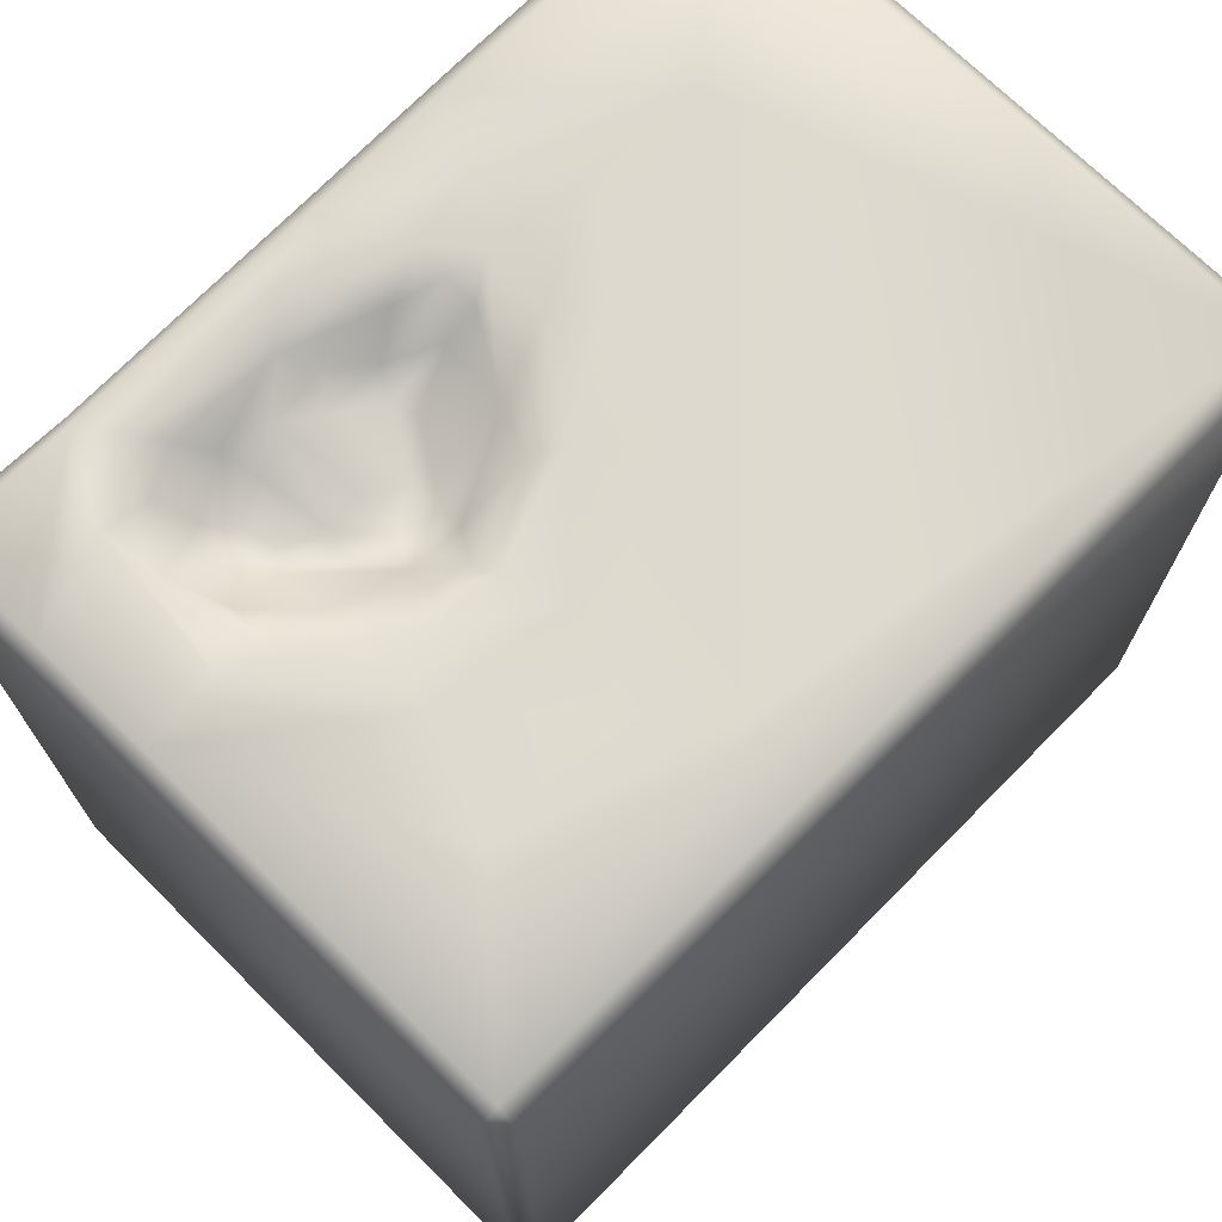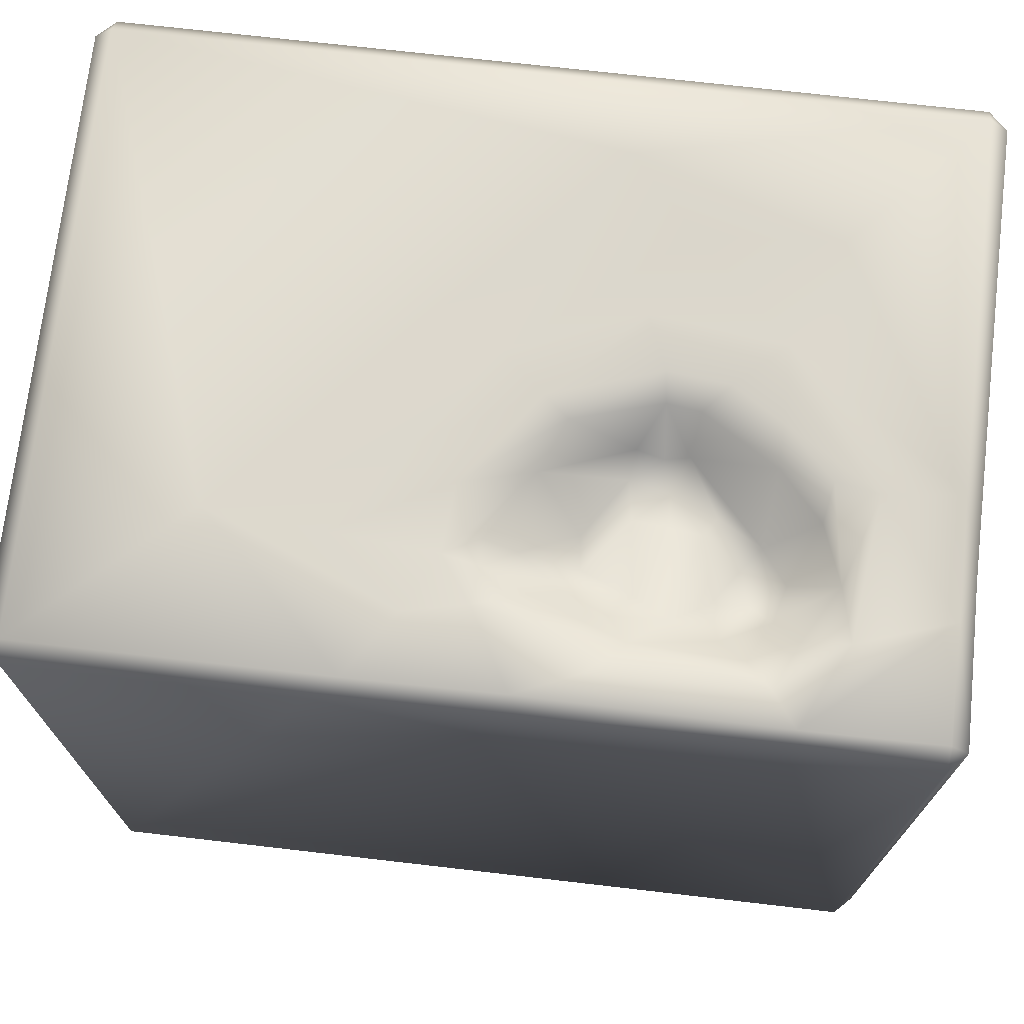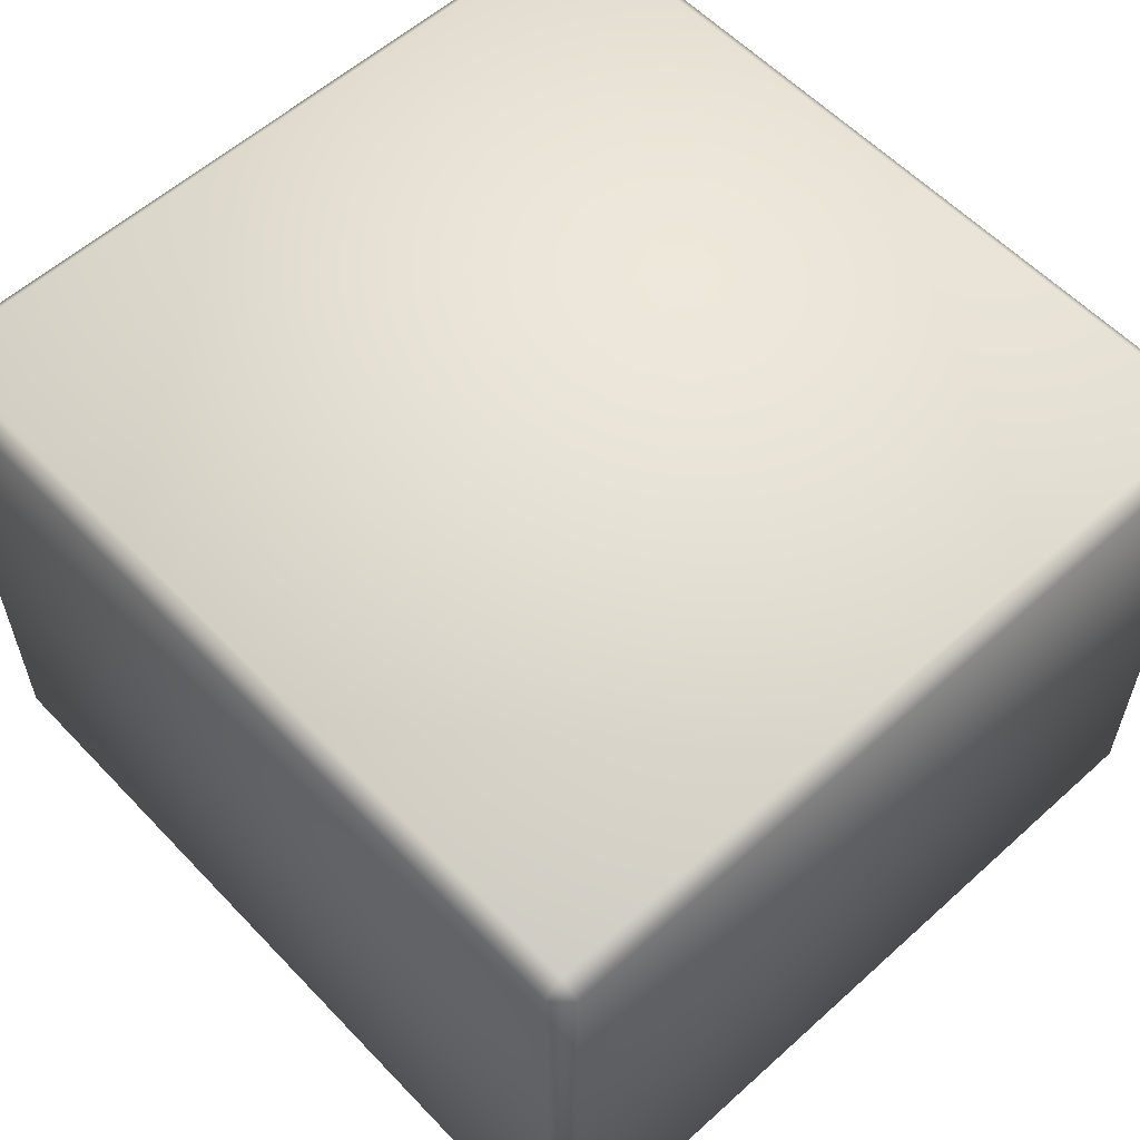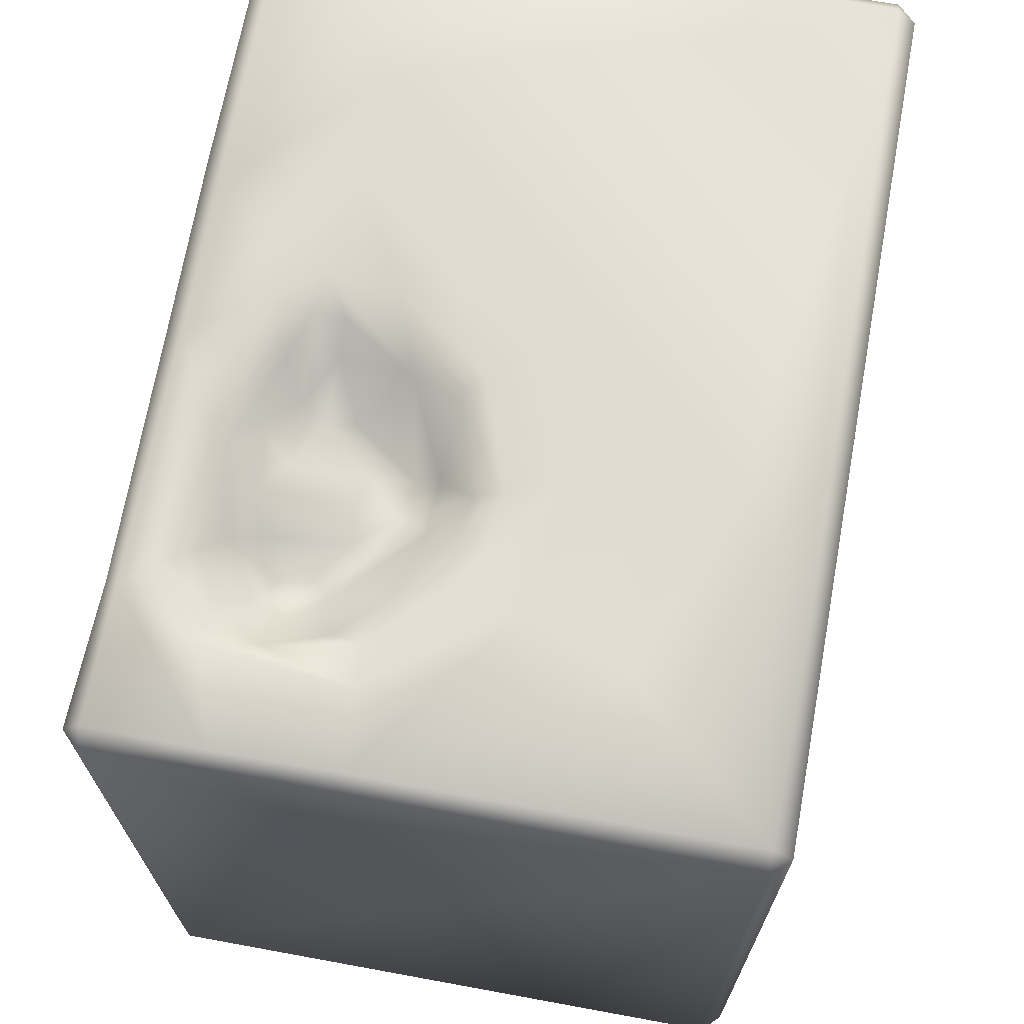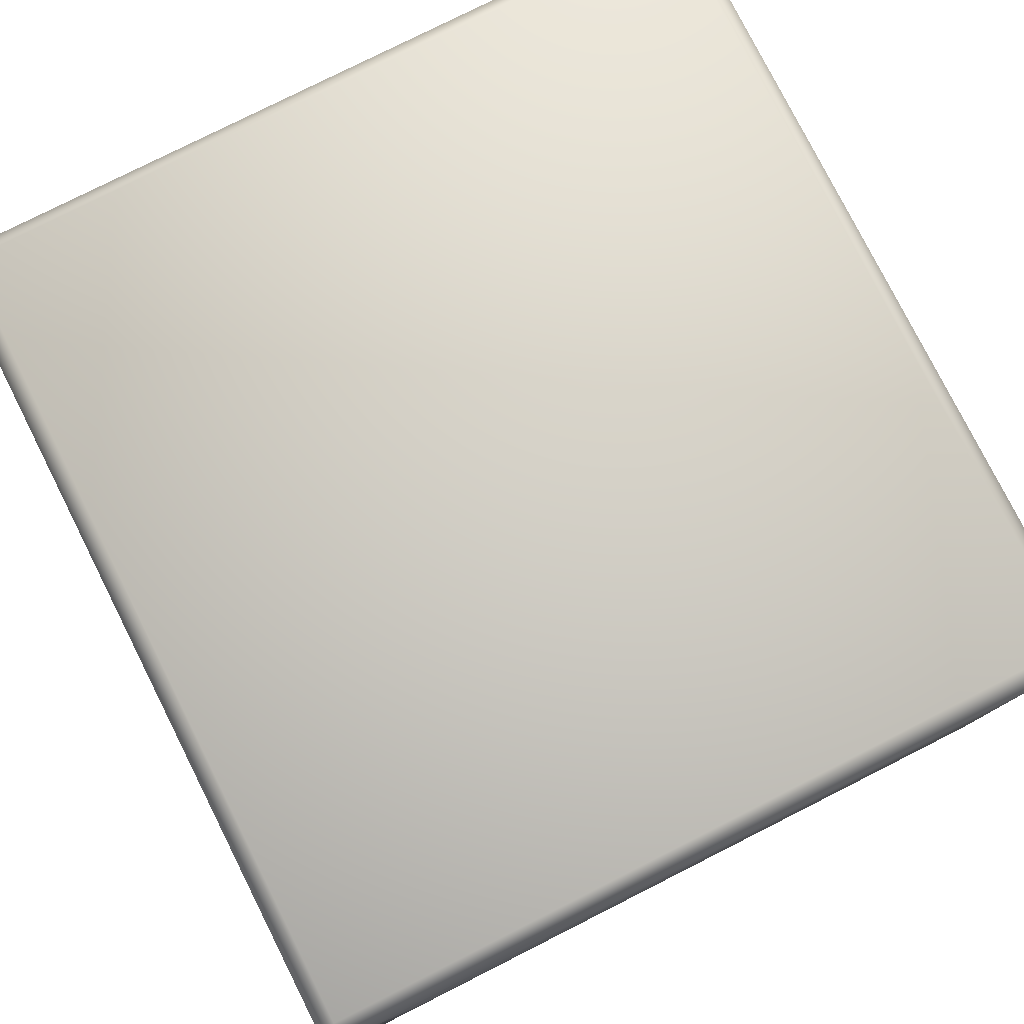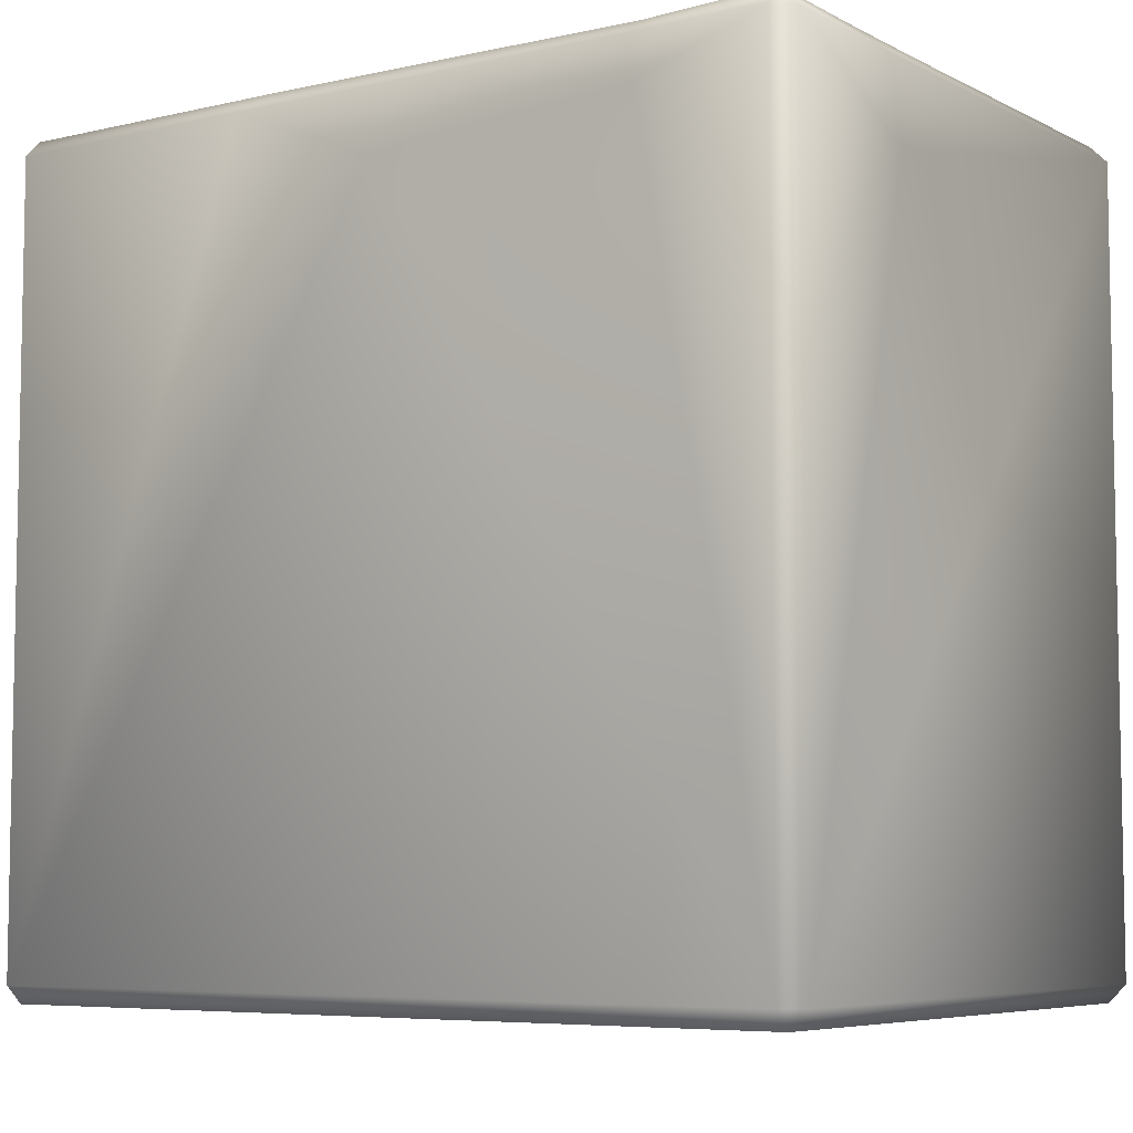
<metadata>
{"format":"obj","ext":"obj","renderer":"f3d","projection":"perspective","resolution":1024,"background":"white","views":[{"elev":71.4,"azim":-45.3,"up":"+Y"},{"elev":72.1,"azim":-173.4,"up":"+Y"},{"elev":57.9,"azim":47.0,"up":"+Z"},{"elev":69.0,"azim":-79.6,"up":"+Y"},{"elev":78.8,"azim":-116.8,"up":"+Z"},{"elev":-6.5,"azim":-145.2,"up":"+Y"}]}
</metadata>
<code>
o Liquid_Domain
v -8.134 -8.756 6.217
v -8.487 -8.756 5.864
v -8.134 -9.109 5.864
v 8.134 -8.756 6.217
v 8.487 -8.756 5.864
v 8.134 -9.109 5.864
v -8.487 -8.756 -5.864
v -8.134 -9.109 -5.864
v 8.134 -9.109 -5.864
v 8.487 -8.756 -5.864
v -8.134 -8.756 -6.217
v 8.134 -8.756 -6.217
v 8.487 6.756 -5.864
v 8.487 6.756 5.864
v -8.488 6.761 5.863
v -8.134 6.756 6.217
v 8.134 6.756 6.217
v -8.485 5.166 -2.508
v -5.586 5.889 -6.202
v -0.1528 5.535 -6.215
v 2.825 6.754 -6.216
v -8.473 6.739 -5.868
v -8.139 6.734 -6.203
v 8.134 6.756 -6.217
v -2.867 5.937 -0.9279
v -2.338 6.101 -0.8569
v -3.32 6.091 -0.9002
v -3.045 5.737 -1.498
v -2.273 5.766 -1.342
v -3.916 5.849 -1.899
v -2.398 5.774 -2.094
v -3.052 6.099 -2.247
v -1.524 6.038 -2.551
v -3.696 5.874 -2.258
v -5.234 5.859 -3.013
v -4.434 5.636 -2.729
v -1.573 5.853 -3.137
v -4.574 5.674 -3.399
v -3.9 6.061 -3.573
v -5.043 5.93 -3.732
v -1.301 6.092 -3.617
v -4.098 6.274 -4.269
v -0.8383 6.743 -6.167
v -8.433 6.737 -2.805
v -0.654 6.621 -1.653
v -4.75 5.827 -2.359
v -5.697 6.765 -2.081
v -3.211 6.325 -4.002
v -0.4572 6.35 -3.08
v -2.539 6.167 -3.596
v -2.136 6.398 -4.061
v -4.581 6.754 -4.693
v -2.772 6.766 -0.1692
v -3.413 6.8 -0.2711
v -4.859 6.831 -1.189
v 0.1637 6.814 -3.048
v -6.109 6.793 -3.193
v 0.1267 7.005 -3.604
v -5.493 6.737 -4.244
v -0.7381 6.781 -3.954
v -2.52 6.801 -4.62
v -5.417 6.749 -6.11
v -8.134 7.109 5.864
v 8.134 7.109 5.864
v -1.677 7.109 4.452
v -5.663 7.109 3.134
v -3.023 7.058 2.992
v -2.282 7.018 1.388
v -8.116 7.068 -1.384
v 0.2166 7.062 0.3834
v -4.837 7.041 1.07
v -3.893 7.076 0.1992
v 8.134 7.109 -5.864
v -4.847 7.08 -0.4112
v -2.702 7.016 0.3529
v -0.6059 7.085 -0.3705
v 5.096 7.107 -3.092
v -6.644 7.043 -1.521
v -1.09 6.944 -0.7208
v -5.815 7.055 -1.38
v 1.584 7.06 -1.557
v 0.724 7.063 -2.155
v -8.135 7.056 -3.671
v 0.8406 7.079 -3.474
v 2.896 7.054 -3.304
v -6.335 7.057 -4.274
v 0.2291 7.079 -4.324
v -1.034 7.016 -4.588
v -5.043 7.058 -5.239
v -8.116 7.092 -5.857
v -1.86 7.067 -5.295
v -0.6104 7.076 -5.823
v 1.435 7.049 -4.575
v -5.524 7.001 -5.86
v 2.28 7.092 -5.857
f 3 1 2
f 1 3 4
f 3 6 4
f 4 6 5
f 8 3 2
f 7 8 2
f 6 3 8
f 6 8 9
f 10 5 6
f 9 10 6
f 8 7 11
f 9 8 11
f 12 9 11
f 10 9 12
f 17 4 5
f 5 10 13
f 14 17 5
f 14 5 13
f 15 7 2
f 24 10 12
f 1 16 2
f 4 17 1
f 2 16 15
f 1 17 16
f 13 10 24
f 12 11 20
f 11 19 20
f 18 22 7
f 7 22 23
f 11 7 23
f 11 23 19
f 12 20 21
f 12 21 24
f 15 18 7
f 27 25 28
f 26 29 25
f 29 28 25
f 27 28 30
f 29 31 28
f 28 34 30
f 32 34 28
f 28 31 32
f 33 31 29
f 30 34 46
f 34 36 46
f 46 36 35
f 50 31 37
f 33 37 31
f 36 38 35
f 34 39 36
f 39 38 36
f 38 40 35
f 41 50 37
f 42 40 38
f 39 42 38
f 18 44 22
f 20 19 43
f 15 44 18
f 29 26 45
f 27 30 46
f 33 29 45
f 57 47 35
f 46 35 47
f 34 32 48
f 31 50 32
f 49 37 33
f 48 39 34
f 32 50 48
f 40 57 35
f 41 37 49
f 42 39 48
f 51 48 50
f 51 50 41
f 42 52 40
f 53 27 54
f 53 25 27
f 25 53 26
f 26 53 79
f 54 27 55
f 45 26 79
f 55 46 47
f 27 46 55
f 45 49 33
f 45 56 49
f 49 58 41
f 49 56 58
f 40 59 57
f 58 60 41
f 59 40 52
f 48 51 61
f 42 48 61
f 41 61 51
f 60 61 41
f 61 52 42
f 19 23 62
f 43 19 62
f 20 43 21
f 16 63 15
f 63 16 64
f 16 17 64
f 17 14 64
f 64 65 63
f 66 63 65
f 65 67 66
f 67 71 66
f 66 69 63
f 68 71 67
f 70 68 67
f 66 71 69
f 68 72 71
f 63 69 15
f 76 68 70
f 65 70 67
f 73 77 64
f 64 14 73
f 15 69 44
f 72 74 71
f 68 75 72
f 77 70 65
f 76 75 68
f 64 77 65
f 71 78 69
f 75 54 72
f 53 54 75
f 76 79 75
f 74 78 71
f 54 74 72
f 79 53 75
f 74 80 78
f 55 80 74
f 54 55 74
f 70 81 76
f 77 81 70
f 55 47 80
f 76 82 79
f 82 45 79
f 81 82 76
f 77 85 81
f 69 83 44
f 80 57 78
f 47 57 80
f 56 45 84
f 84 45 82
f 78 83 69
f 81 85 82
f 85 84 82
f 14 13 73
f 86 83 78
f 57 86 78
f 84 58 56
f 57 59 86
f 60 58 87
f 84 87 58
f 85 93 84
f 61 60 88
f 87 88 60
f 84 93 87
f 77 93 85
f 59 89 86
f 83 90 22
f 44 83 22
f 52 89 59
f 61 89 52
f 91 89 61
f 88 91 61
f 92 91 88
f 87 92 88
f 93 92 87
f 77 95 93
f 83 94 90
f 86 94 83
f 89 94 86
f 91 94 89
f 92 94 91
f 95 92 93
f 77 73 95
f 22 90 23
f 62 23 90
f 94 62 90
f 43 62 94
f 92 43 94
f 21 43 92
f 95 21 92
f 73 21 95
f 24 21 73
f 13 24 73

</code>
